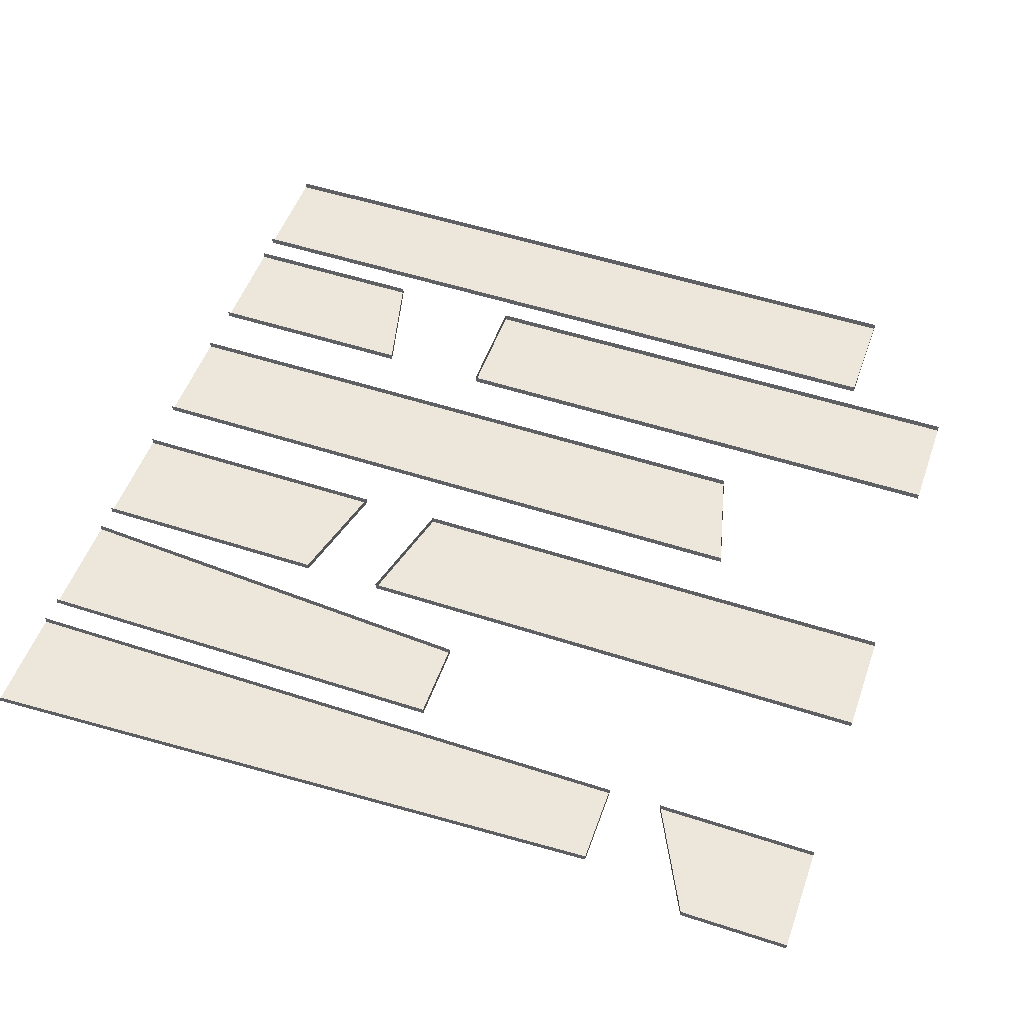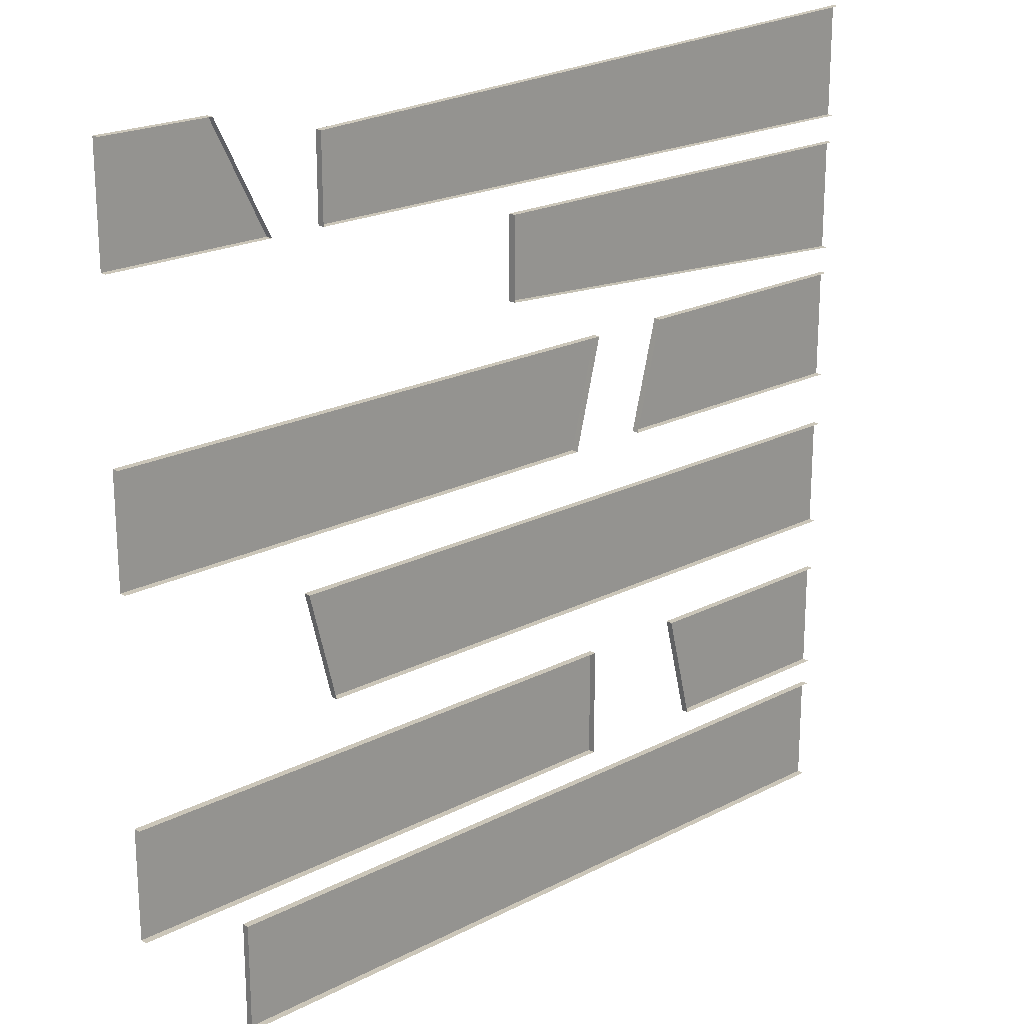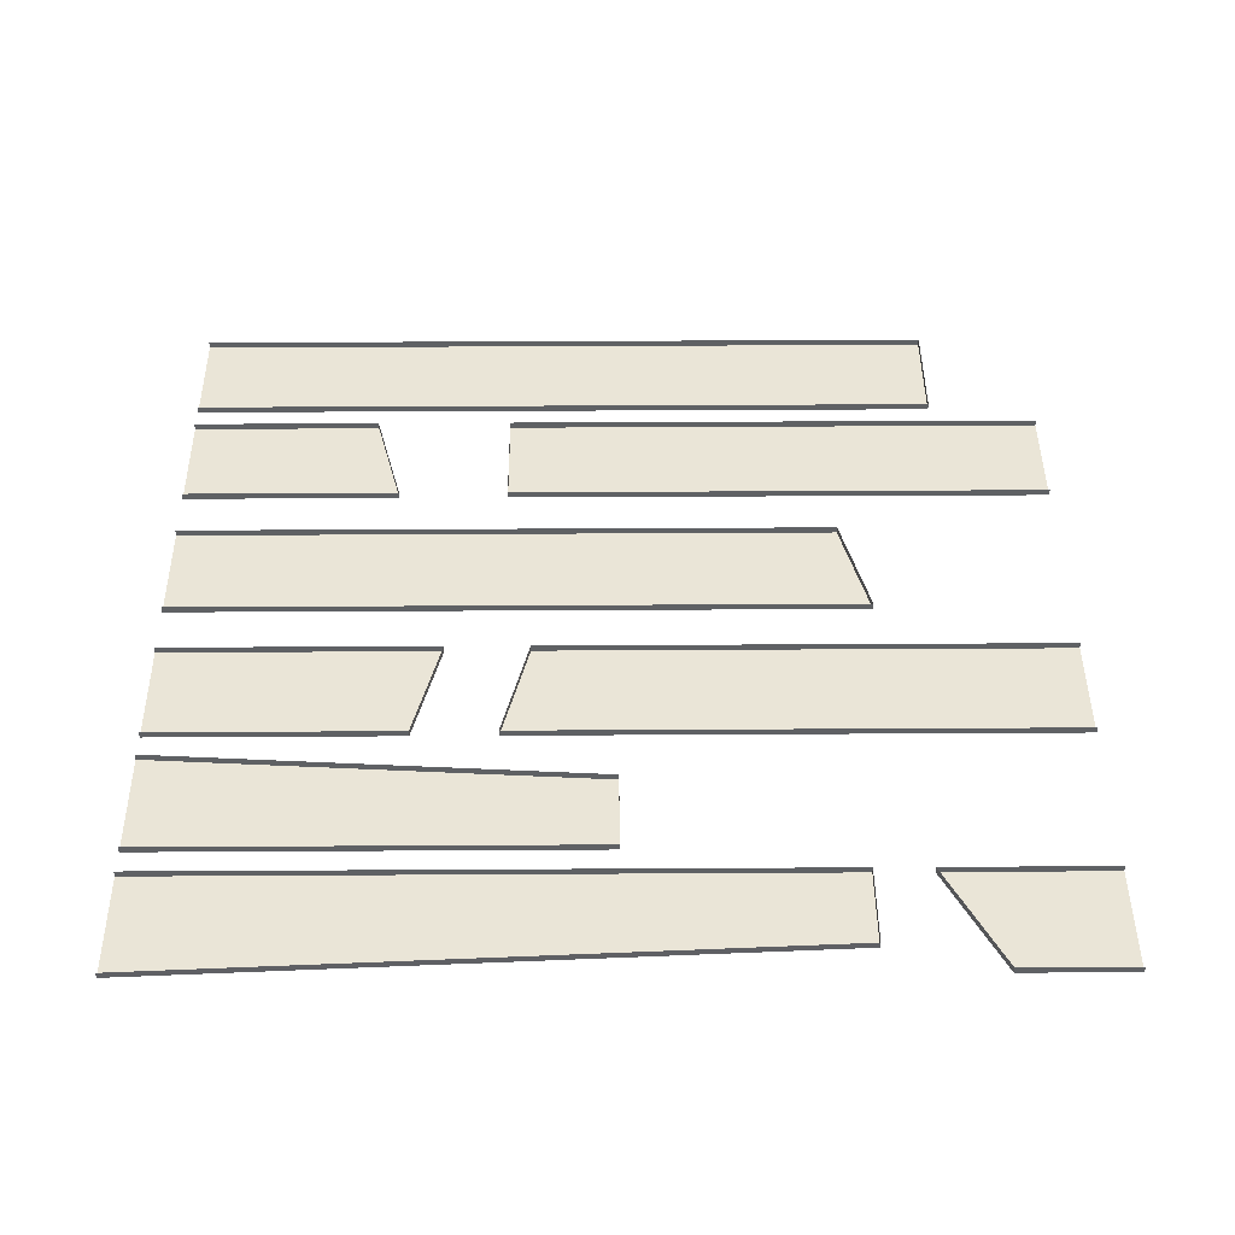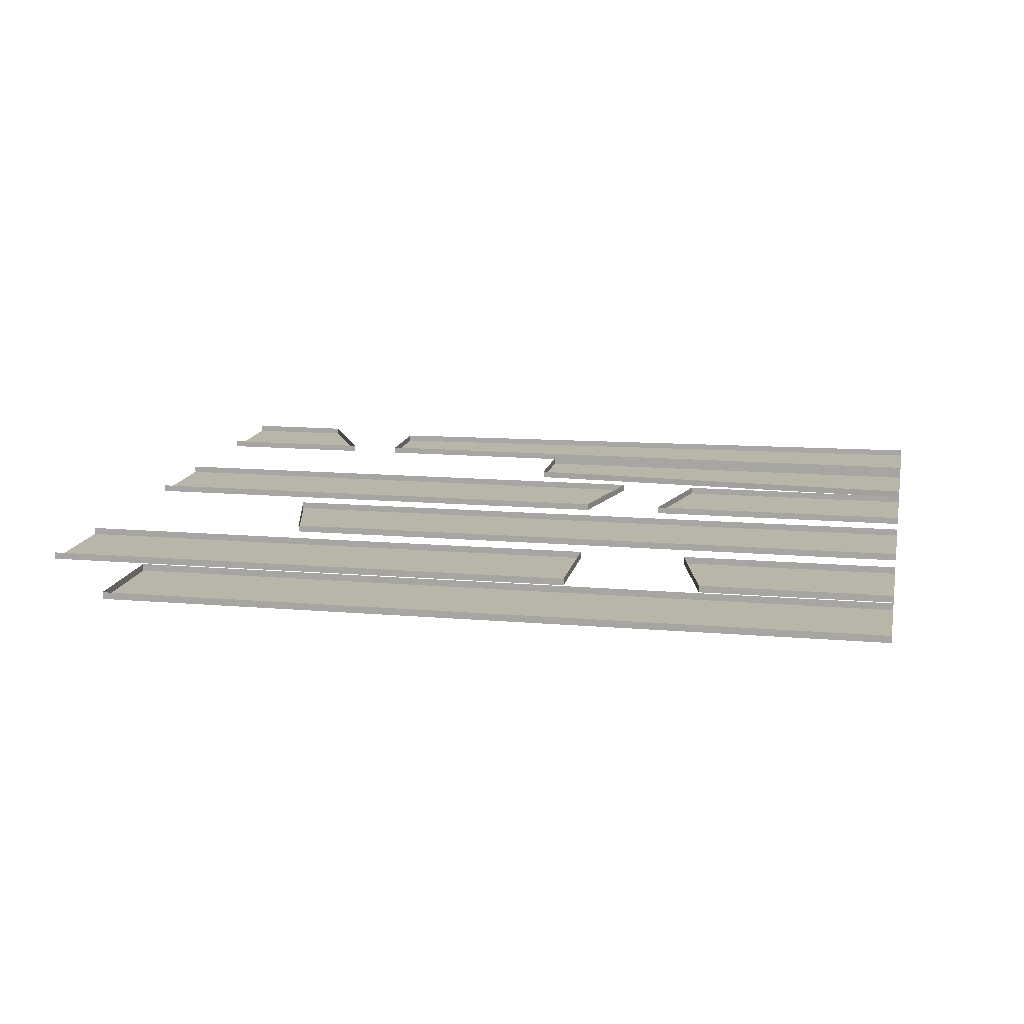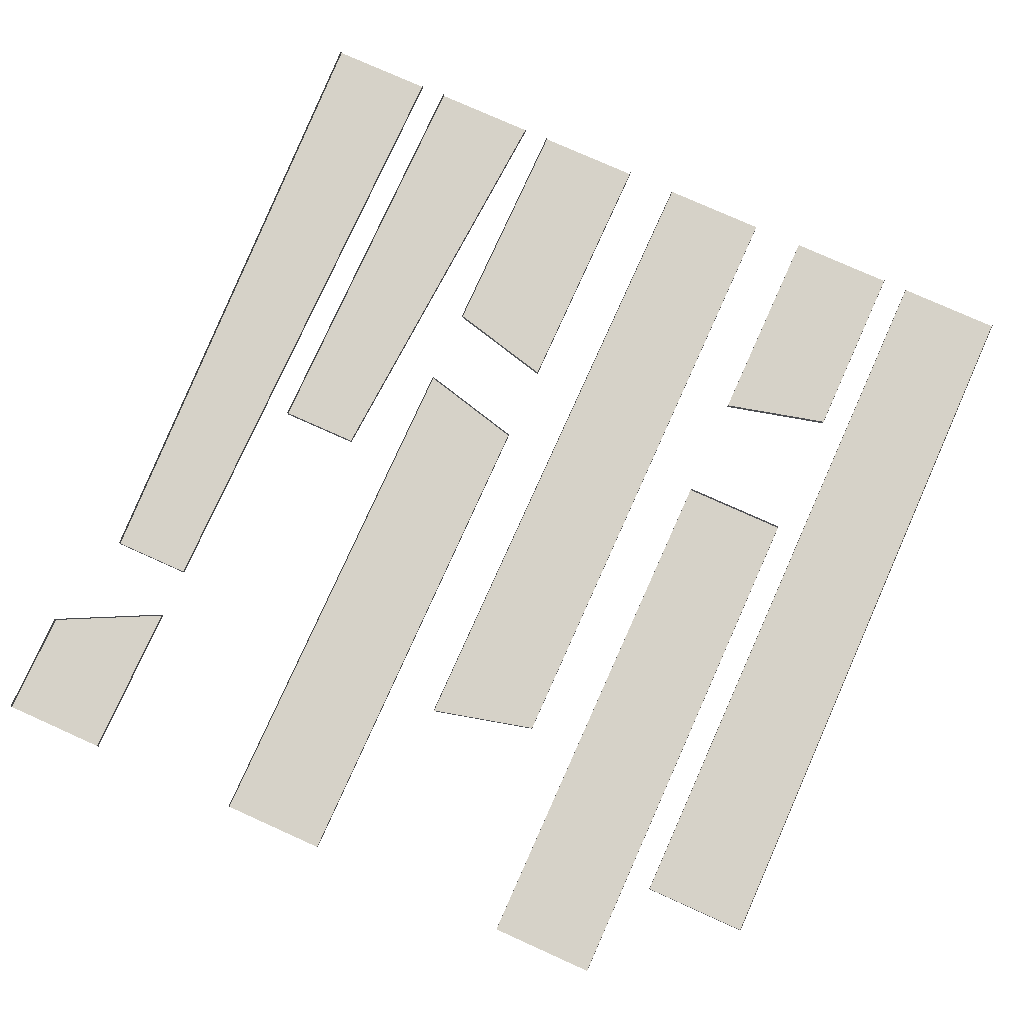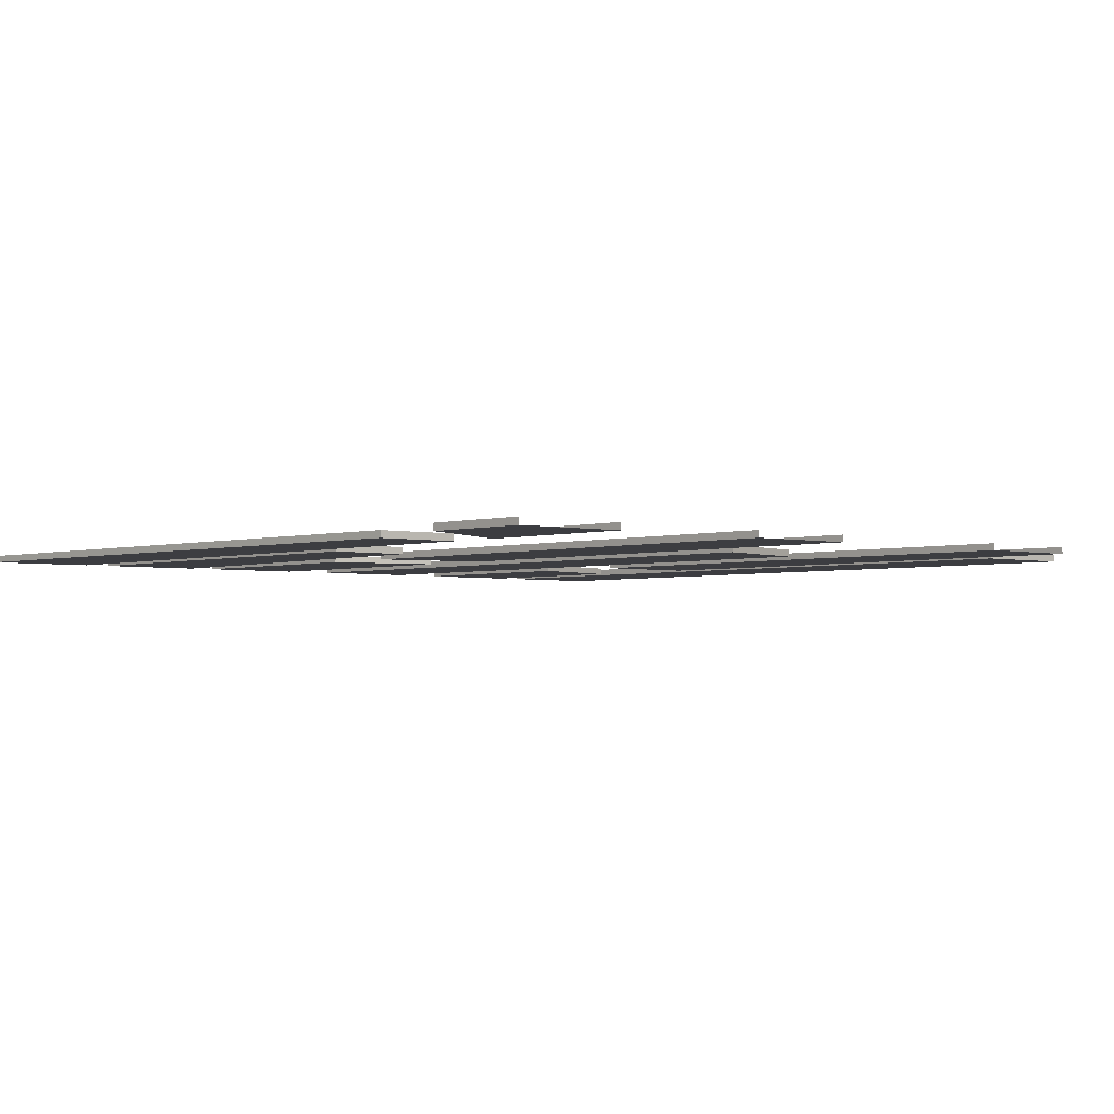
<metadata>
{"format":"obj","ext":"obj","renderer":"f3d","projection":"perspective","resolution":1024,"background":"white","views":[{"elev":52.2,"azim":19.4,"up":"+Y"},{"elev":21.0,"azim":137.2,"up":"+Z"},{"elev":44.3,"azim":-0.4,"up":"+Y"},{"elev":13.5,"azim":-168.9,"up":"+Y"},{"elev":77.5,"azim":114.2,"up":"+Y"},{"elev":-2.7,"azim":48.7,"up":"+Y"}]}
</metadata>
<code>
v 0.375 -0.007812 -0.375
v 0.375 0 -0.375
v -0.5 0 -0.375
v -0.5 -0.007812 -0.375
v 0.375 -0.007812 -0.5
v 0.375 0 -0.5
v -0.5 -0.007812 -0.5
v -0.5 0 -0.5
v -0.125 -0.007812 -0.3438
v -0.125 0 -0.3438
v 0.5 0 -0.3438
v 0.5 -0.007812 -0.3438
v -0.125 -0.007812 -0.2188
v -0.125 0 -0.2188
v 0.5 -0.007812 -0.2188
v 0.5 0 -0.2188
v -0.25 -0.007812 -0.2188
v -0.25 0 -0.2188
v -0.5 0 -0.2188
v -0.5 -0.007812 -0.2188
v -0.5 -0.007812 -0.3438
v -0.2812 -0.007812 -0.3438
v -0.2812 0 -0.3438
v -0.5 0 -0.3438
v 0.2812 -0.007812 -0.03125
v 0.2812 0 -0.03125
v -0.5 0 -0.03125
v -0.5 -0.007812 -0.03125
v 0.25 -0.007812 -0.1562
v 0.25 0 -0.1562
v -0.5 -0.007812 -0.1562
v -0.5 0 -0.1562
v -0.09375 -0.007812 0.03125
v -0.09375 0 0.03125
v 0.5 0 0.03125
v 0.5 -0.007812 0.03125
v -0.125 -0.007812 0.1562
v -0.125 0 0.1562
v 0.5 -0.007812 0.1562
v 0.5 0 0.1562
v 0 -0.007812 0.3125
v 0 0 0.3125
v -0.5 0 0.3125
v -0.5 -0.007812 0.3125
v 0 -0.007812 0.2188
v 0 0 0.2188
v -0.5 -0.007812 0.1875
v -0.5 0 0.1875
v 0.25 -0.007812 0.4375
v 0.25 0 0.4375
v -0.5 0 0.4688
v -0.5 -0.007812 0.4688
v 0.25 -0.007812 0.3438
v 0.25 0 0.3438
v -0.5 -0.007812 0.3438
v -0.5 0 0.3438
v 0.3125 -0.007812 0.3438
v 0.3125 0 0.3438
v 0.5 0 0.3438
v 0.5 -0.007812 0.3438
v 0.375 -0.007812 0.4688
v 0.375 0 0.4688
v 0.5 -0.007812 0.4688
v 0.5 0 0.4688
v -0.5 -0.007812 0.1562
v -0.5 -0.007812 0.03125
v -0.1875 -0.007812 0.03125
v -0.2188 -0.007812 0.1562
v -0.2188 0 0.1562
v -0.5 0 0.1562
v -0.1875 0 0.03125
v -0.5 0 0.03125
f 1 2 3
f 1 3 4
f 1 5 2
f 2 5 6
f 6 5 7
f 6 7 8
f 9 10 11
f 9 11 12
f 9 13 10
f 10 13 14
f 14 13 15
f 14 15 16
f 17 18 19
f 17 19 20
f 17 22 18
f 18 22 23
f 23 22 21
f 23 21 24
f 25 26 27
f 25 27 28
f 25 29 26
f 26 29 30
f 30 29 31
f 30 31 32
f 33 34 35
f 33 35 36
f 33 37 34
f 34 37 38
f 38 37 39
f 38 39 40
f 41 42 43
f 41 43 44
f 41 45 42
f 42 45 46
f 46 45 47
f 46 47 48
f 49 50 51
f 49 51 52
f 49 53 50
f 50 53 54
f 54 53 55
f 54 55 56
f 57 58 59
f 57 59 60
f 57 61 58
f 58 61 62
f 62 61 63
f 62 63 64
f 65 68 69
f 65 69 70
f 67 71 69
f 67 69 68
f 66 72 71
f 66 71 67
f 1 4 5
f 25 28 29
f 41 44 45
f 4 7 5
f 28 31 29
f 44 47 45
f 9 12 13
f 17 20 21
f 17 21 22
f 33 36 37
f 49 52 53
f 57 60 61
f 65 66 67
f 65 67 68
f 52 55 53
f 37 36 39
f 13 12 15
f 61 60 63

</code>
